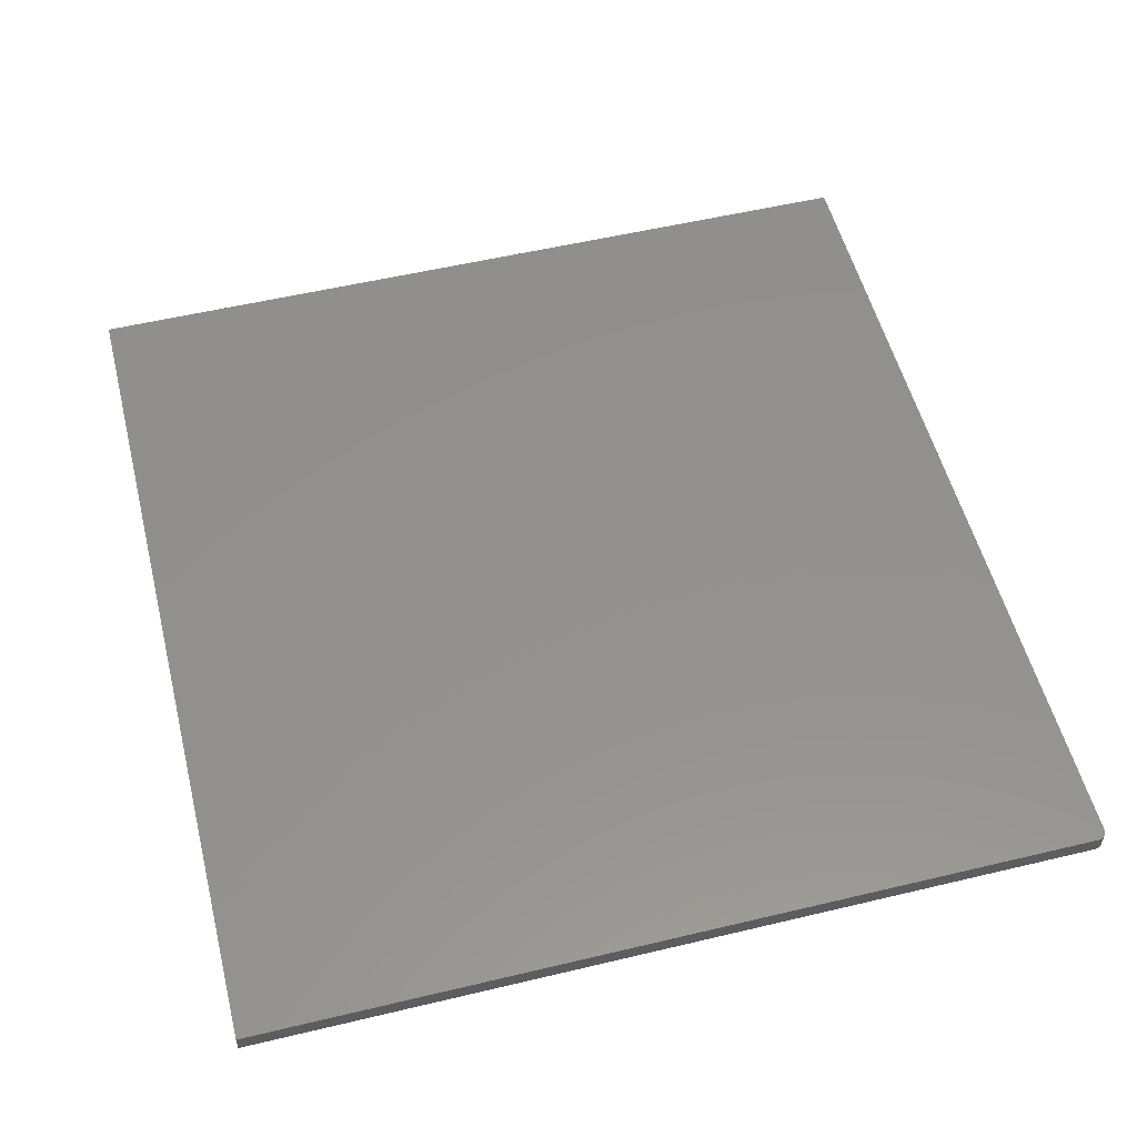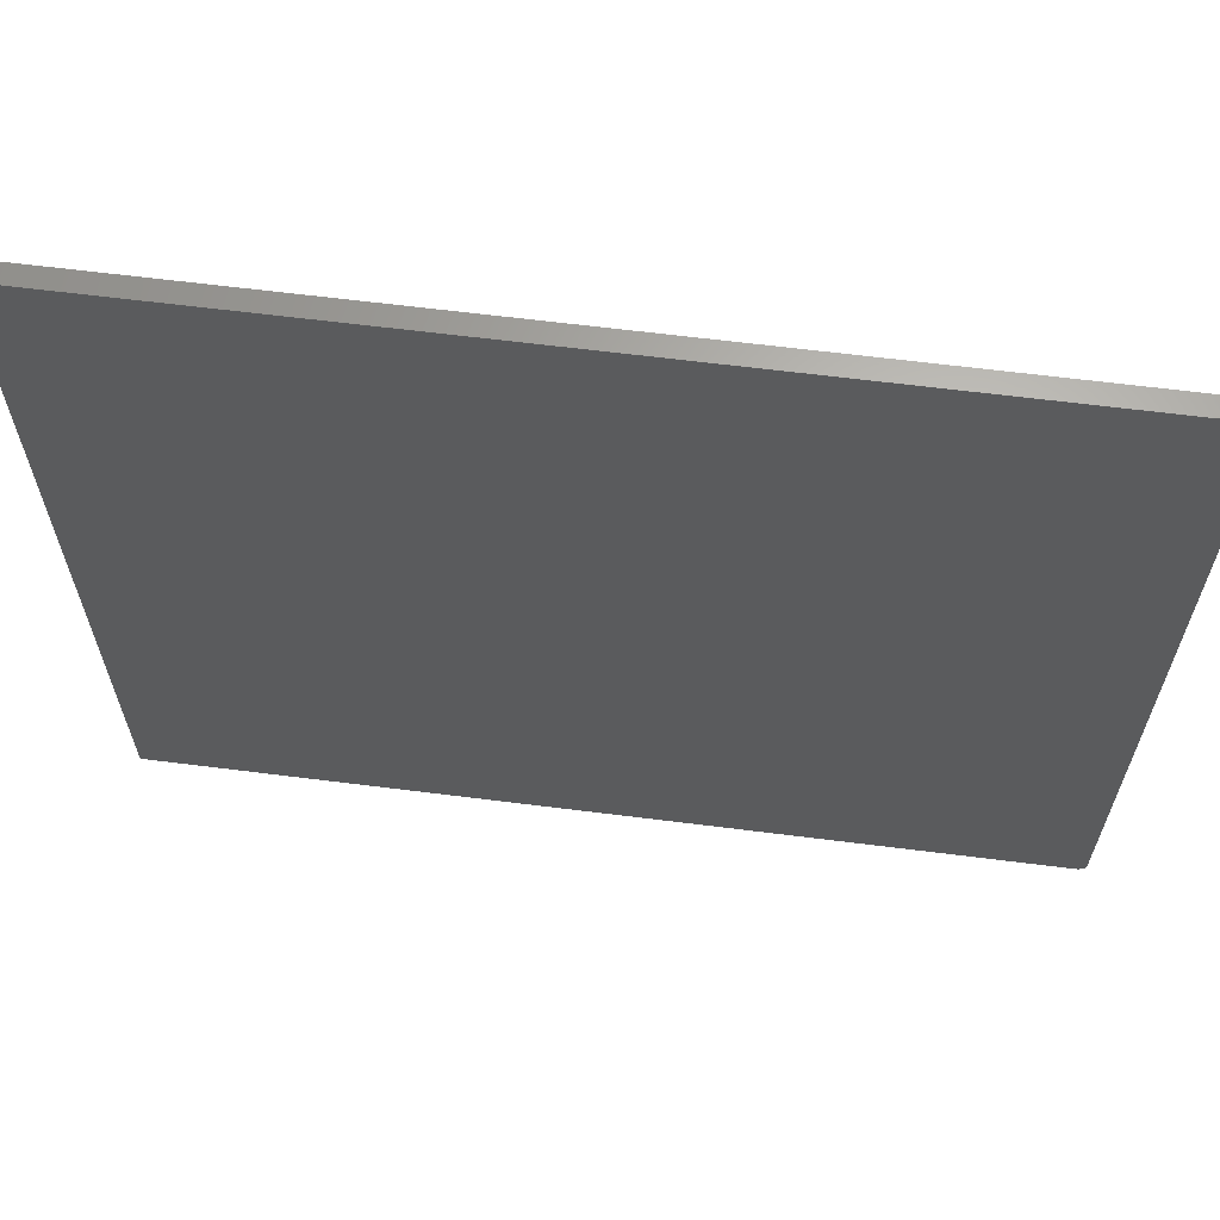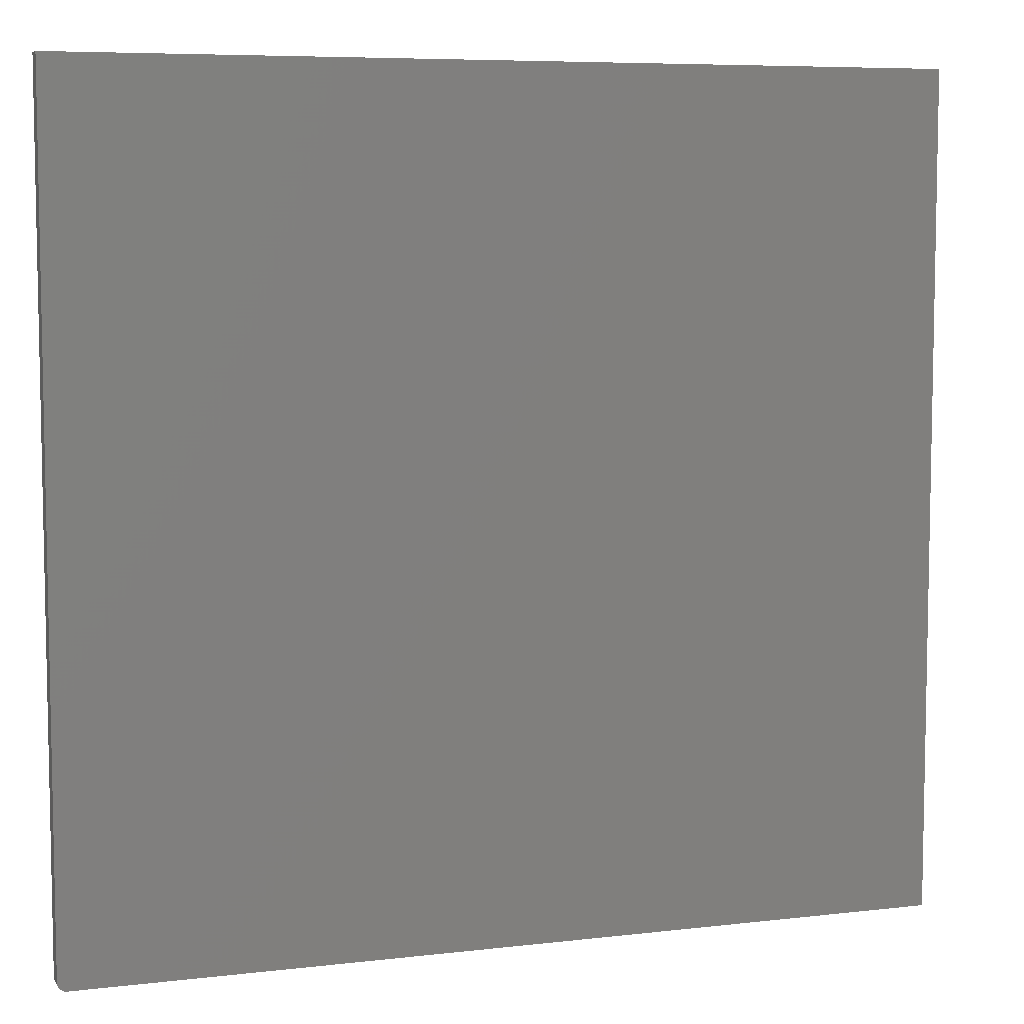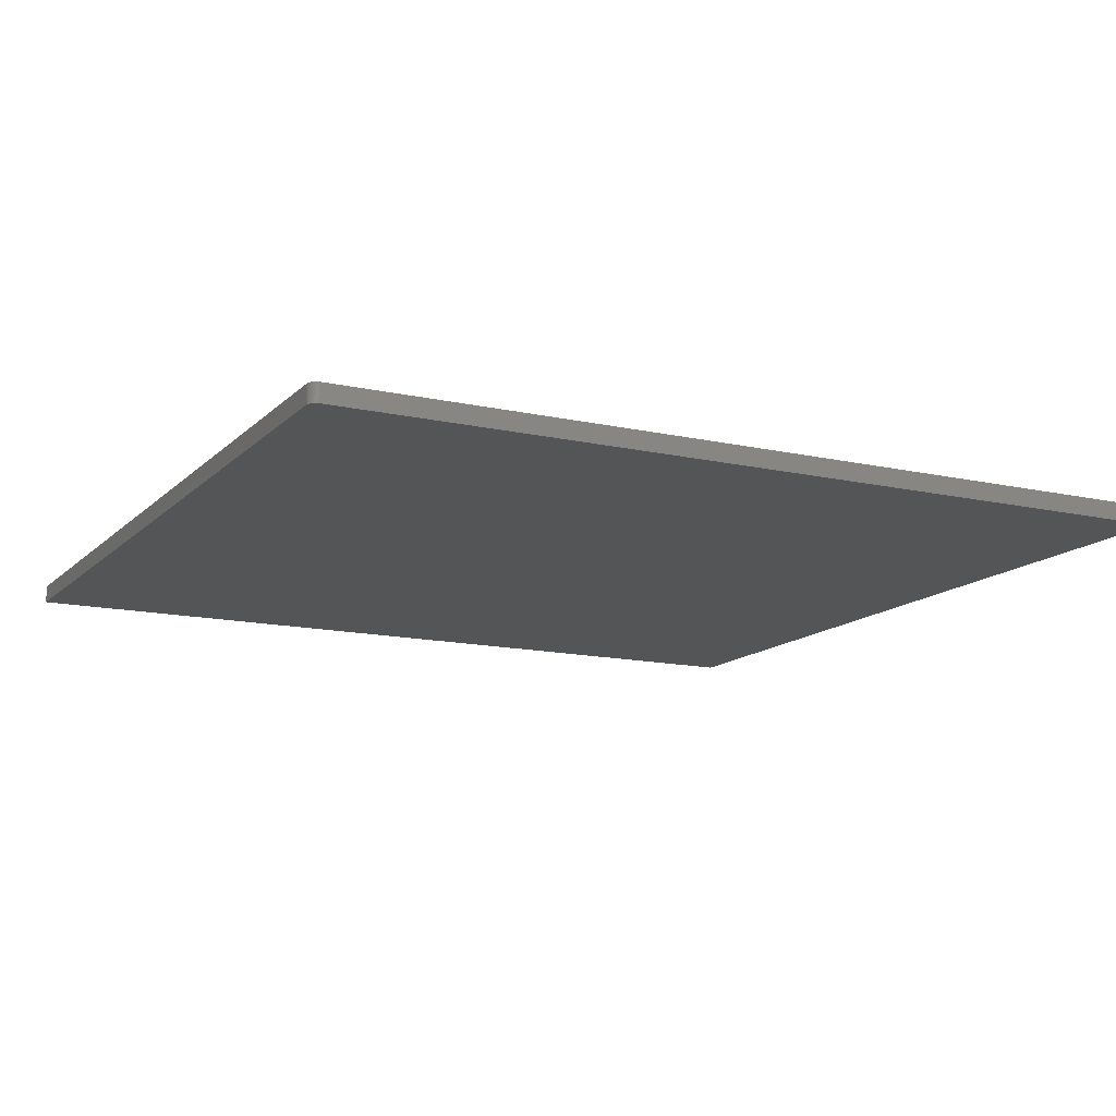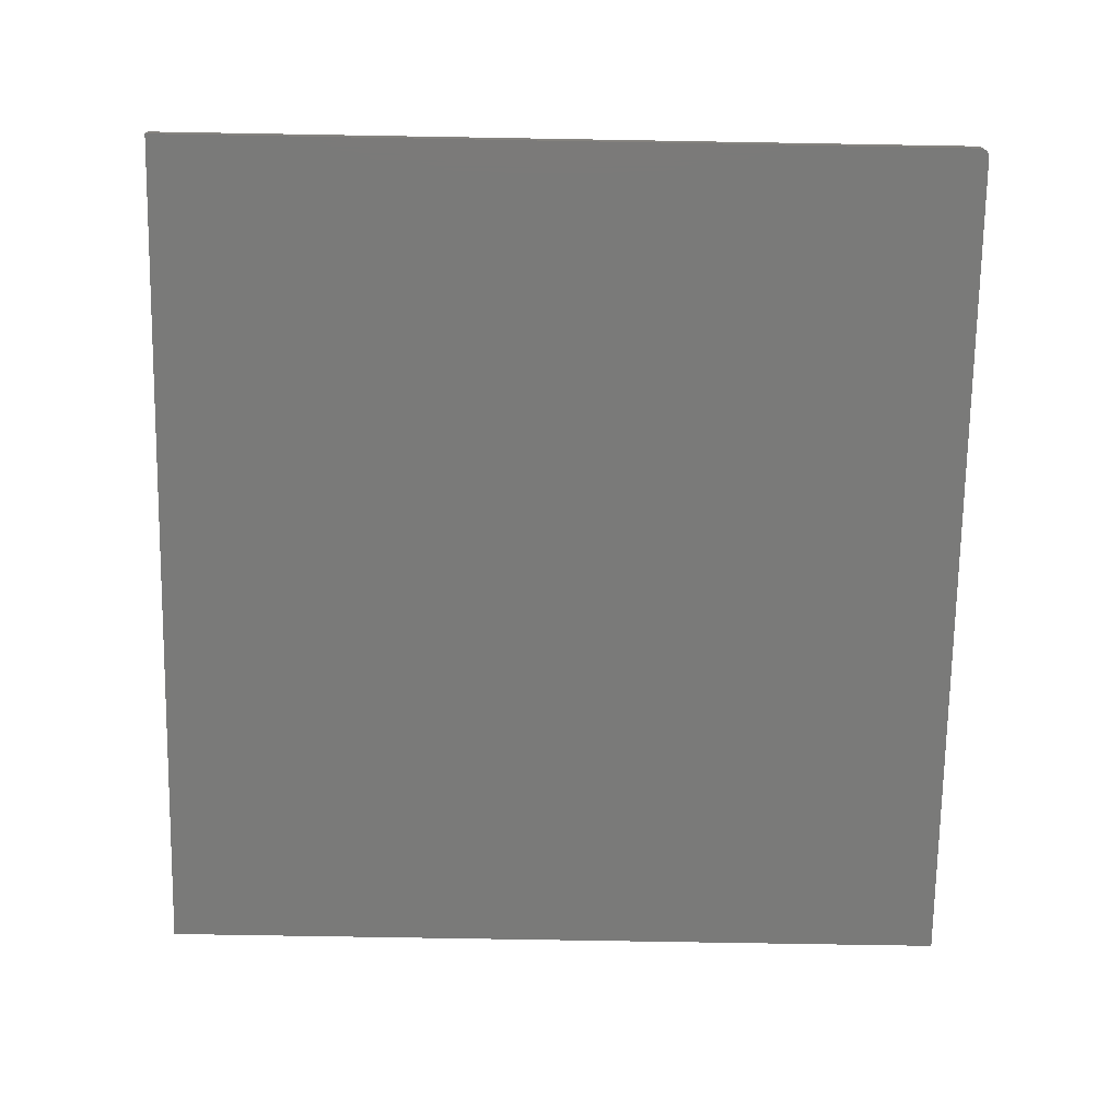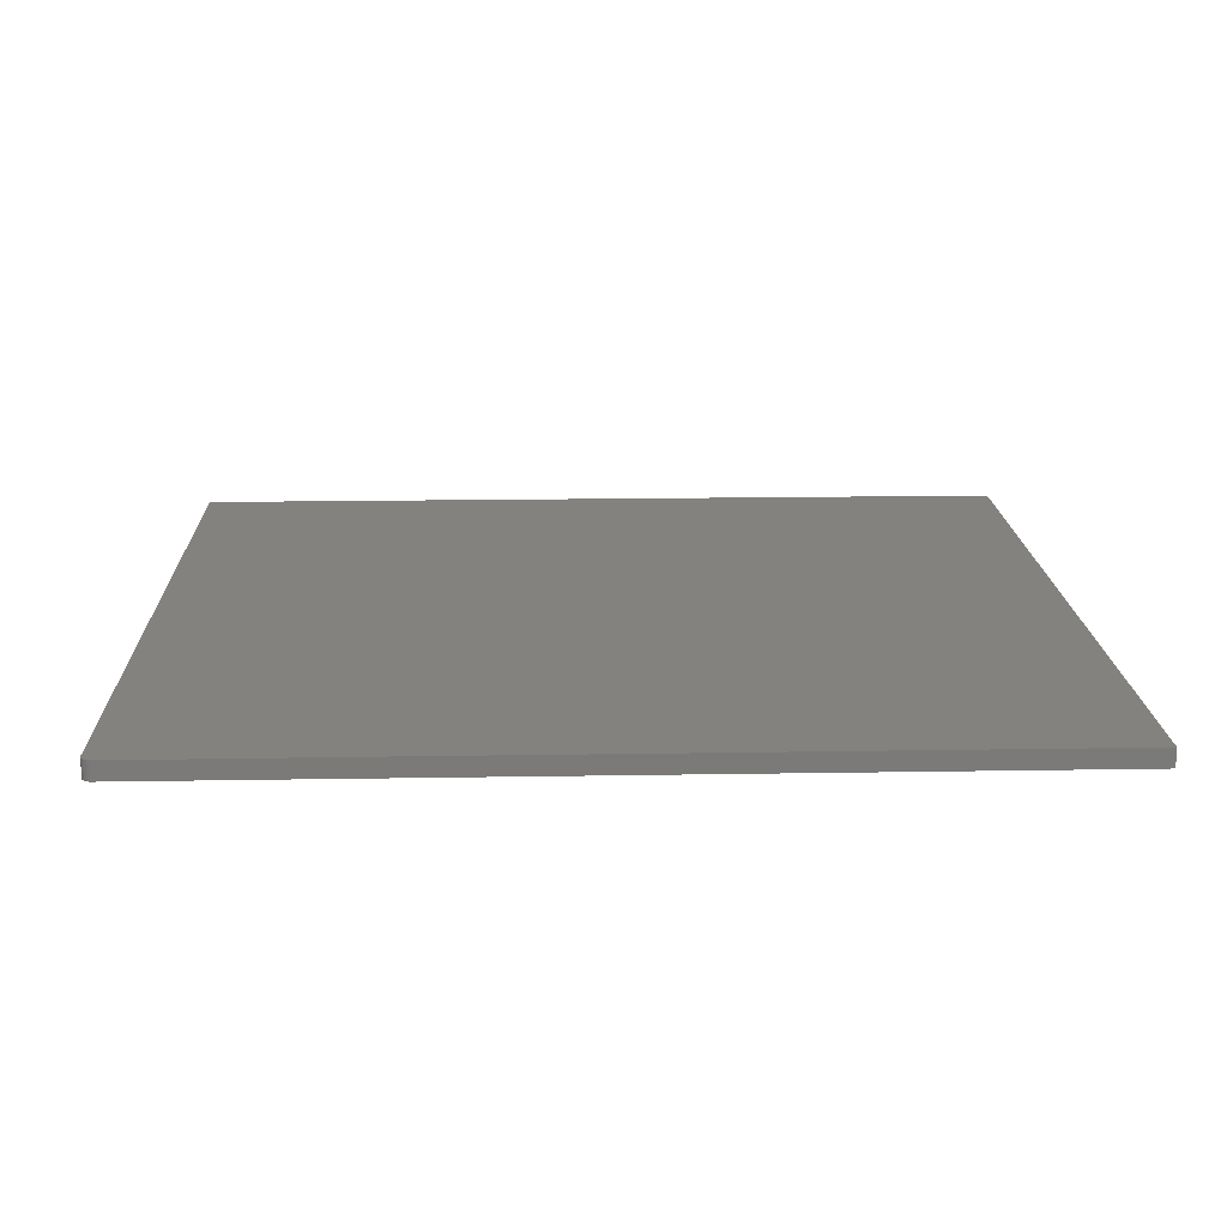
<metadata>
{"format":"stl","ext":"stl","renderer":"f3d","projection":"perspective","resolution":1024,"background":"white","views":[{"elev":54.5,"azim":-104.2,"up":"+Z"},{"elev":64.7,"azim":-172.8,"up":"+Y"},{"elev":7.0,"azim":-18.9,"up":"+Y"},{"elev":-13.6,"azim":-27.0,"up":"+Z"},{"elev":-72.9,"azim":-91.0,"up":"+Z"},{"elev":16.7,"azim":-2.0,"up":"+Z"}]}
</metadata>
<code>
# stl→obj: 24 verts, 44 faces
v -0.7344 -0.7188 0.03125
v 0.75 -0.7188 0.03125
v -0.7488 -0.7091 0.03125
v 0.75 0.7181 0.03125
v -0.75 0.7181 0.03125
v -0.75 -0.7031 0.03125
v -0.7497 -0.7062 0.03125
v -0.7374 -0.7184 0.03125
v -0.7474 -0.7118 0.03125
v -0.7454 -0.7142 0.03125
v -0.7431 -0.7161 0.03125
v -0.7404 -0.7176 0.03125
v -0.7488 -0.7091 0
v 0.75 -0.7188 0
v -0.7344 -0.7188 0
v 0.75 0.7181 0
v -0.7497 -0.7062 0
v -0.75 -0.7031 0
v -0.75 0.7181 0
v -0.7374 -0.7184 0
v -0.7404 -0.7176 0
v -0.7431 -0.7161 0
v -0.7454 -0.7142 0
v -0.7474 -0.7118 0
f 1 2 3
f 4 5 6
f 4 6 7
f 4 7 3
f 4 3 2
f 8 1 3
f 8 3 9
f 8 9 10
f 8 10 11
f 8 11 12
f 13 14 15
f 16 14 13
f 16 13 17
f 16 17 18
f 16 18 19
f 20 21 22
f 20 22 23
f 20 23 24
f 20 24 13
f 20 13 15
f 5 19 6
f 6 19 18
f 1 15 2
f 2 15 14
f 15 1 20
f 20 1 8
f 20 8 21
f 21 8 12
f 21 12 22
f 22 12 11
f 22 11 23
f 23 11 10
f 23 10 24
f 24 10 9
f 24 9 13
f 13 9 3
f 13 3 17
f 17 3 7
f 17 7 18
f 18 7 6
f 4 16 5
f 5 16 19
f 2 14 4
f 4 14 16

</code>
